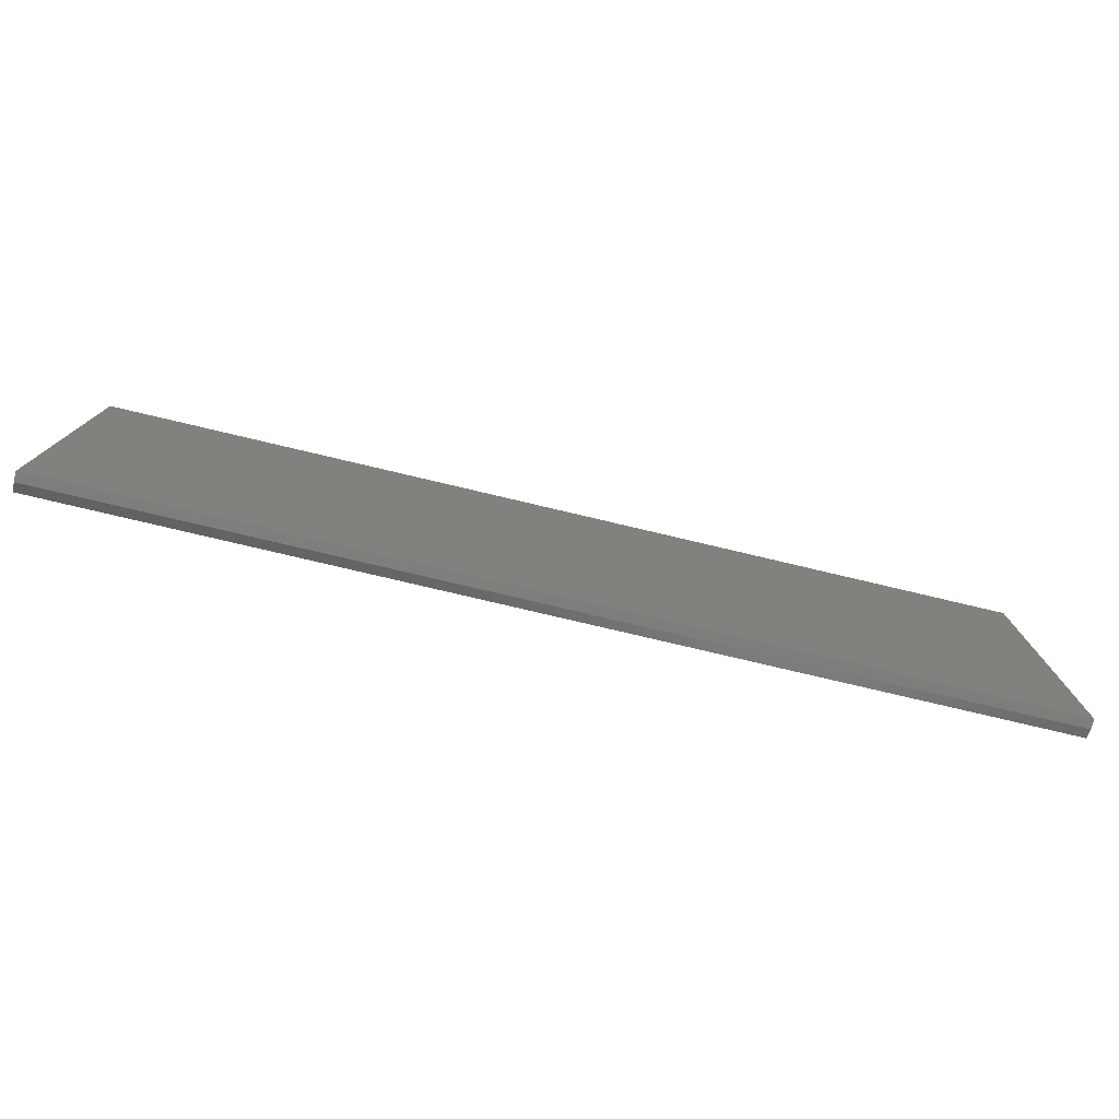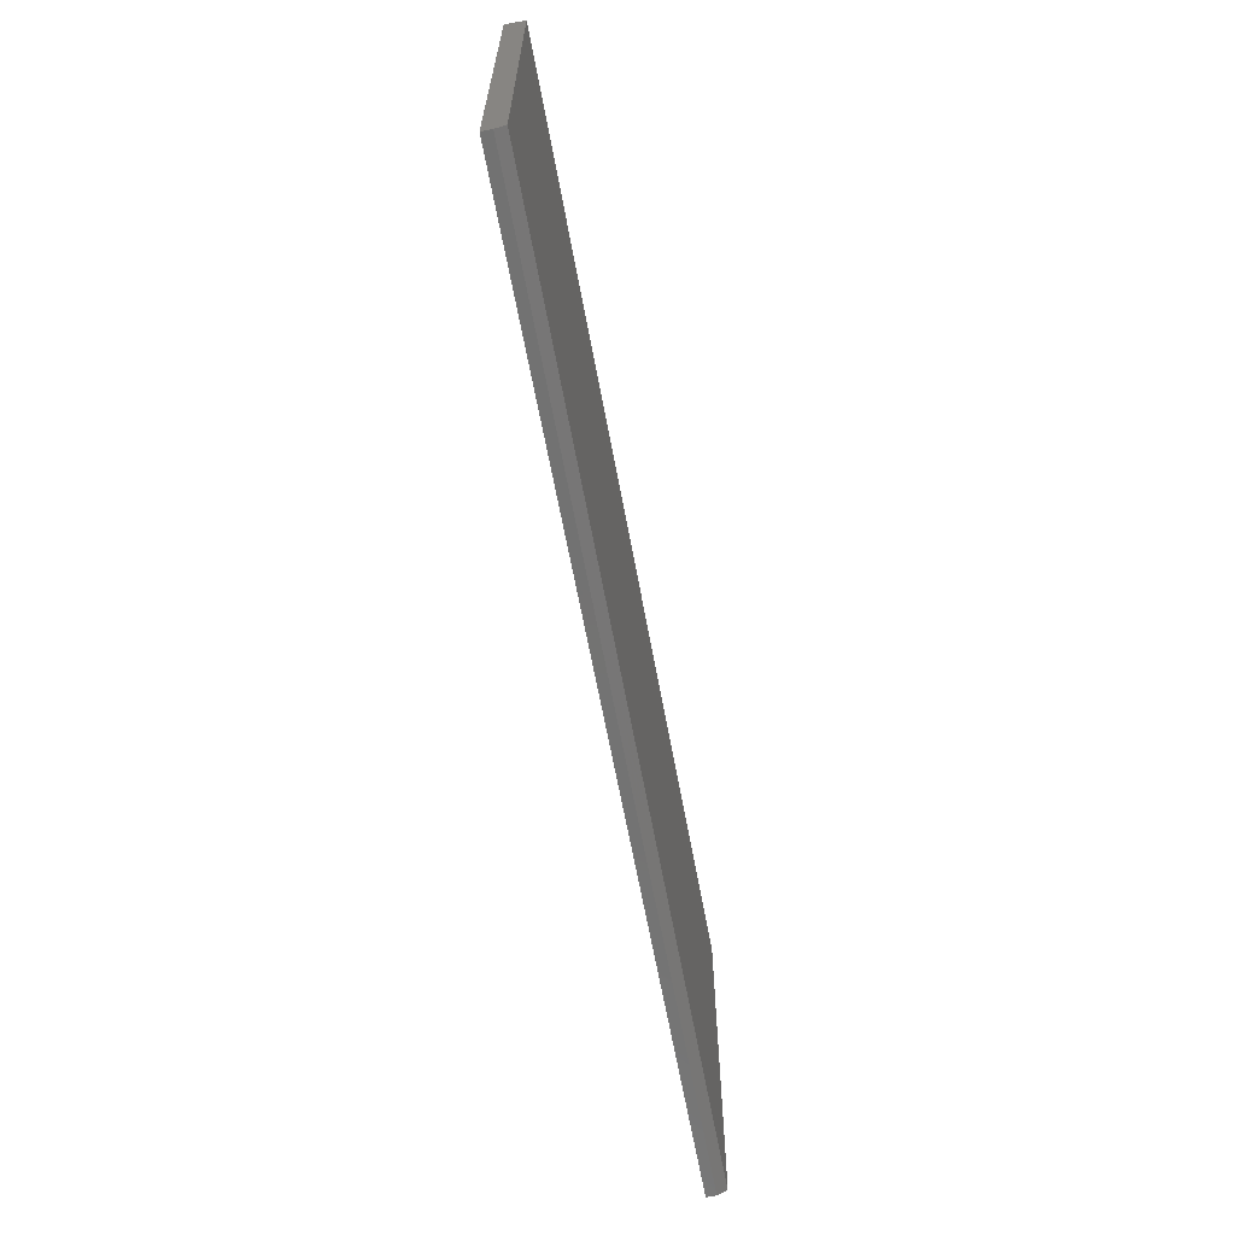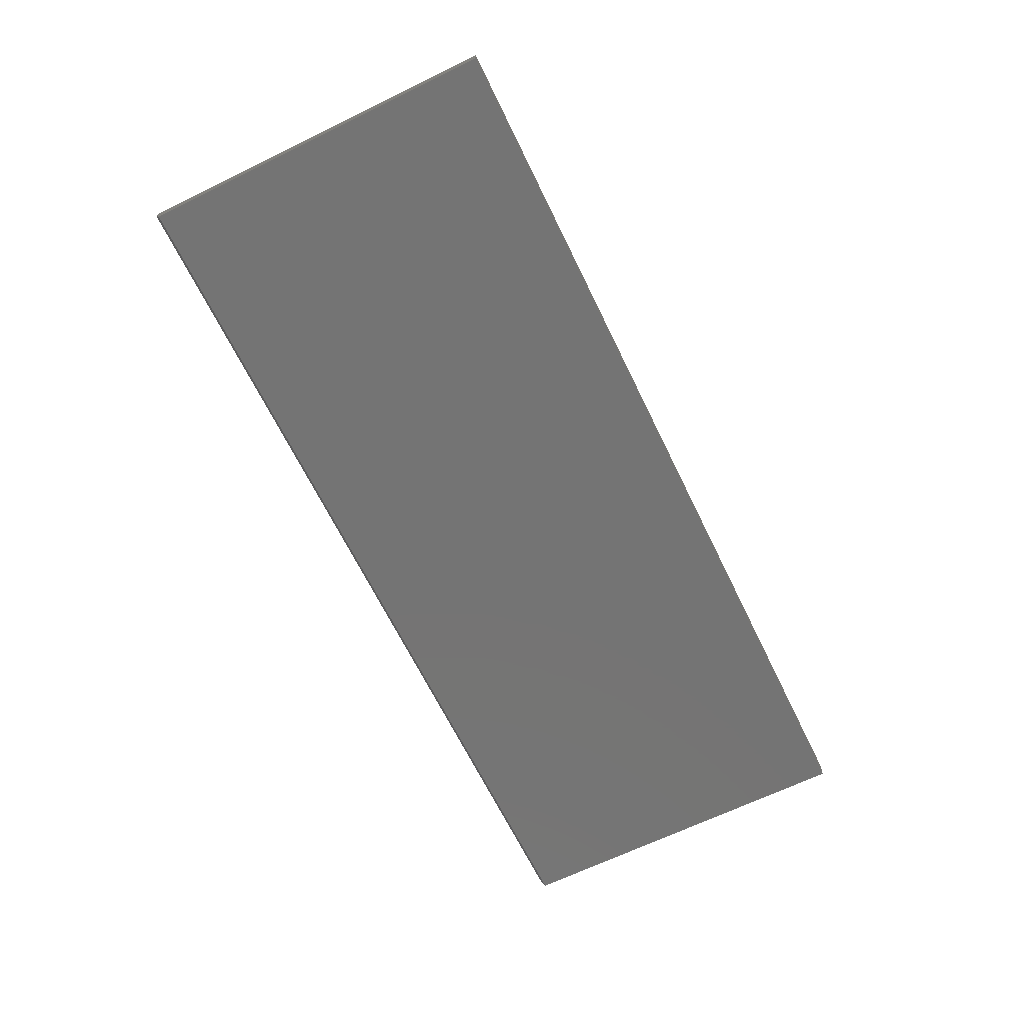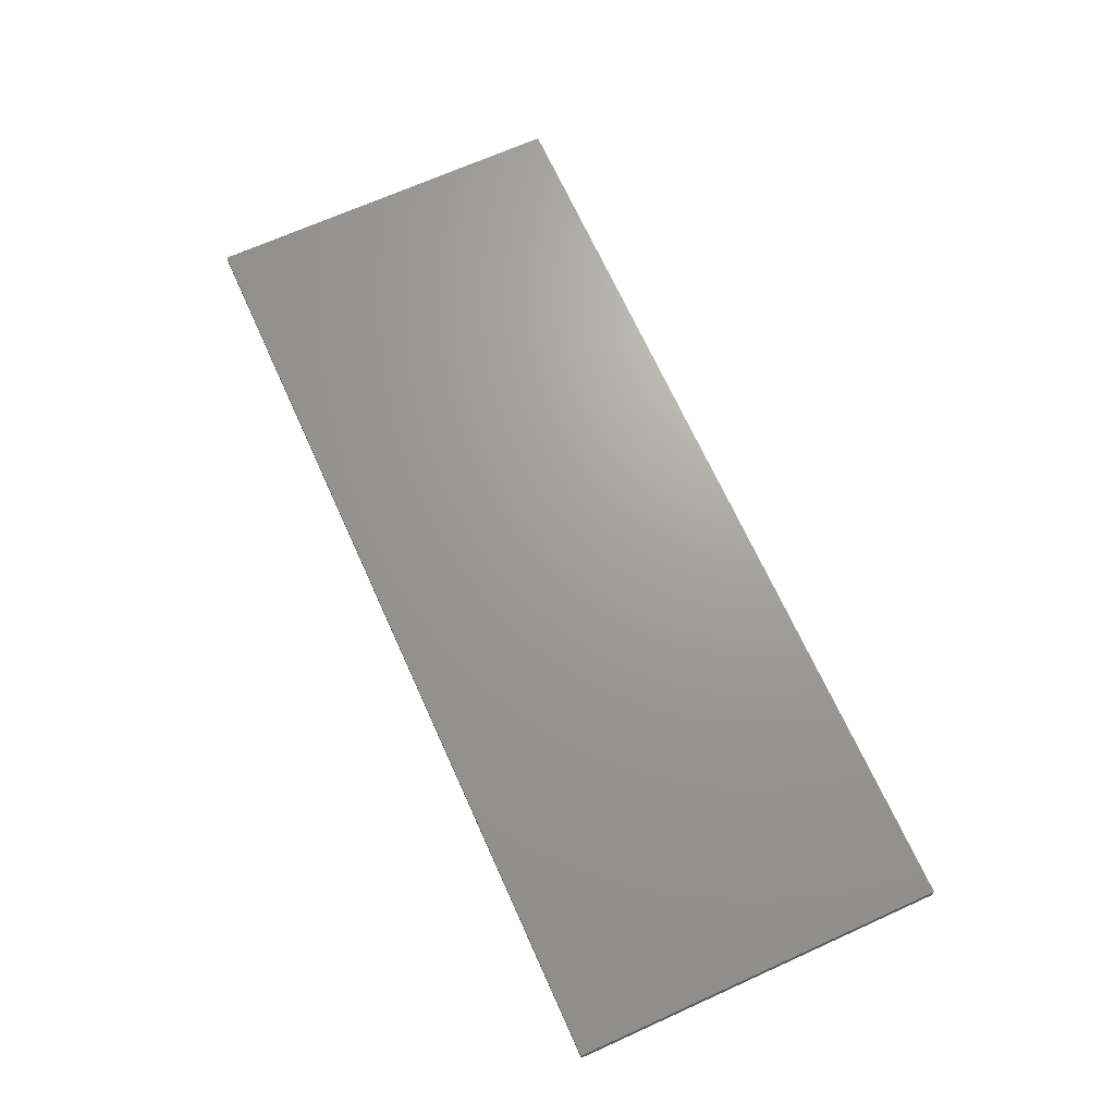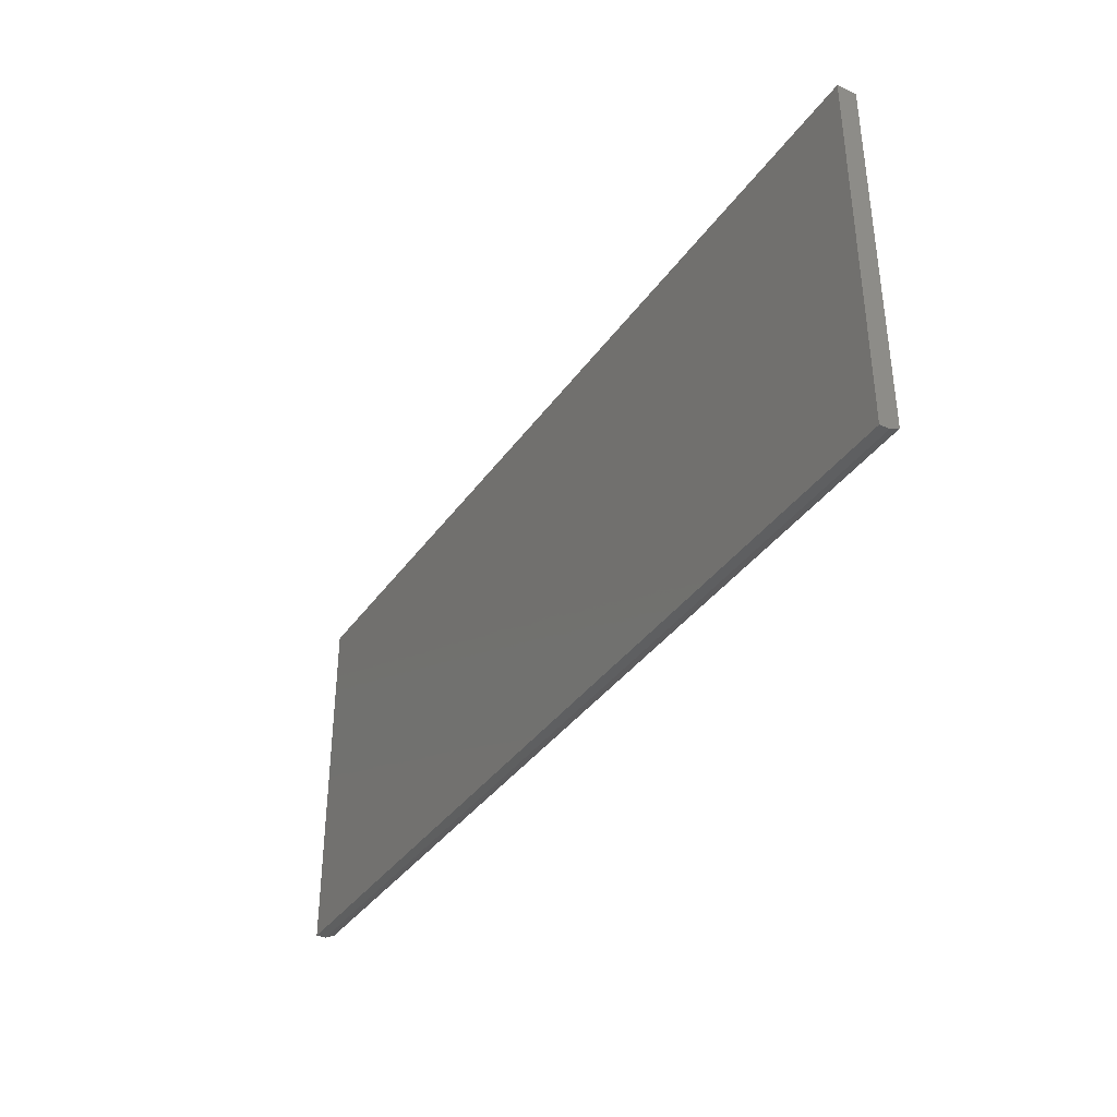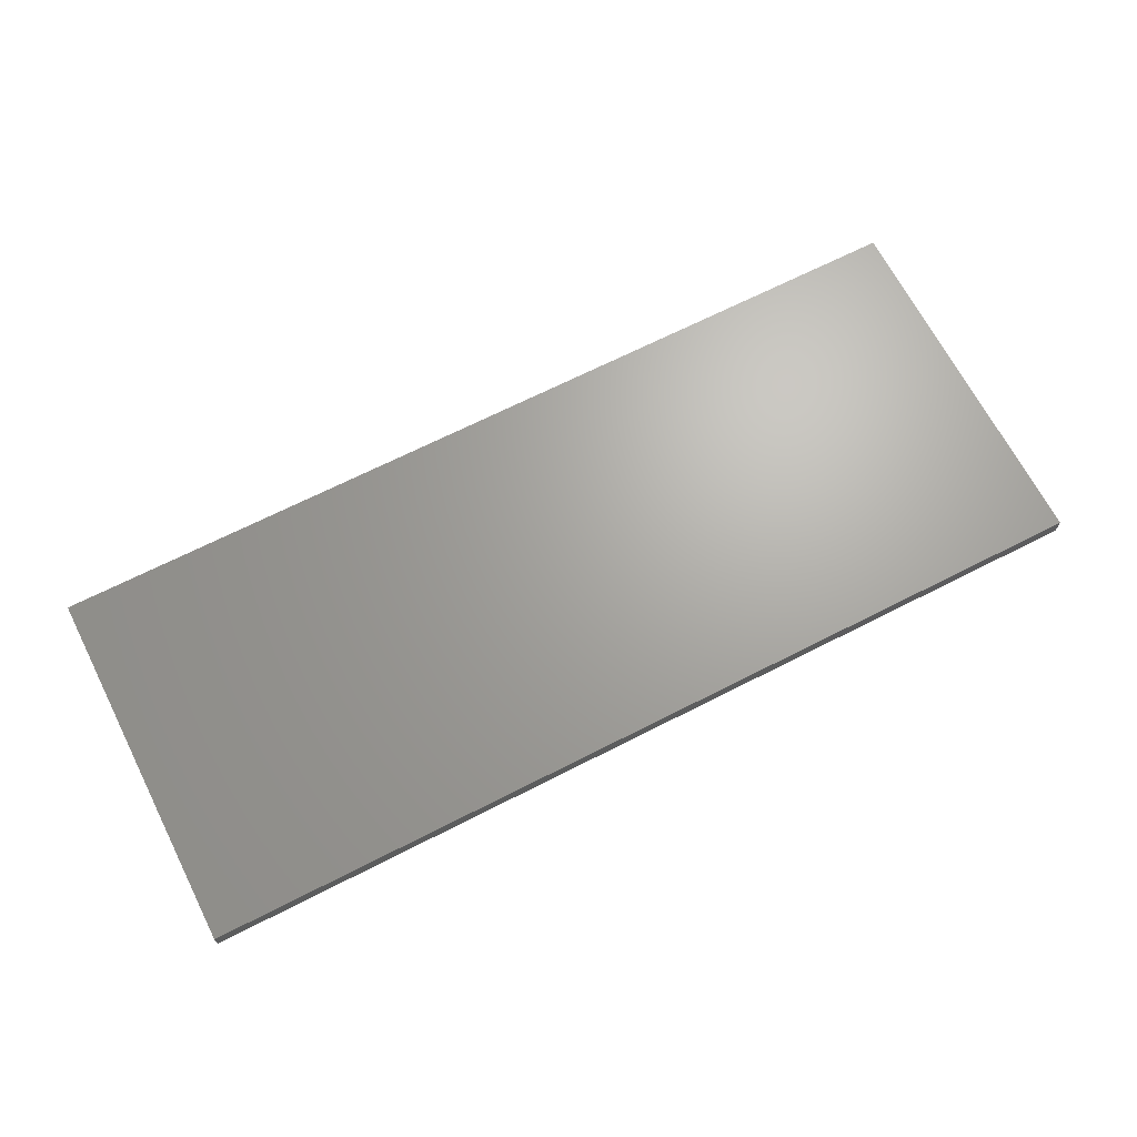
<metadata>
{"format":"stl","ext":"stl","renderer":"f3d","projection":"perspective","resolution":1024,"background":"white","views":[{"elev":-77.5,"azim":-13.3,"up":"+Y"},{"elev":-64.6,"azim":100.5,"up":"+Y"},{"elev":-66.5,"azim":116.0,"up":"+Z"},{"elev":68.8,"azim":65.7,"up":"+Z"},{"elev":-37.3,"azim":59.0,"up":"+Y"},{"elev":67.4,"azim":152.9,"up":"+Z"}]}
</metadata>
<code>
# stl→obj: 10 verts, 16 faces
v -0.75 -0.2891 0
v -0.75 0.3031 0
v 0.75 -0.2891 0
v 0.75 0.3031 0
v -0.75 0.3031 0.03125
v -0.75 -0.2969 0.03125
v -0.75 -0.2969 0.01562
v 0.75 0.3031 0.03125
v 0.75 -0.2969 0.03125
v 0.75 -0.2969 0.01562
f 1 2 3
f 3 2 4
f 5 2 6
f 6 2 1
f 6 1 7
f 4 8 3
f 3 8 9
f 3 9 10
f 6 7 9
f 9 7 10
f 7 1 10
f 10 1 3
f 6 9 5
f 5 9 8
f 8 4 5
f 5 4 2

</code>
